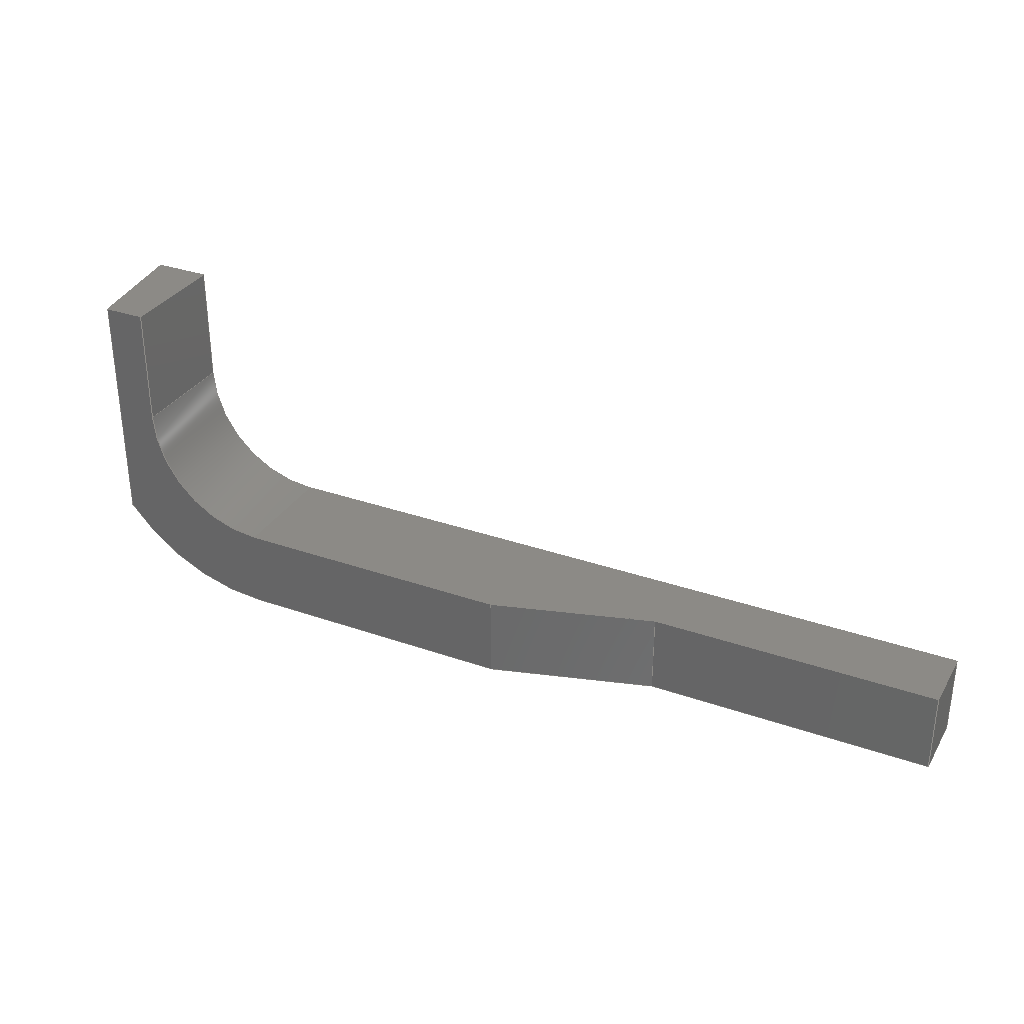
<metadata>
{"format":"step","ext":"step","renderer":"f3d","projection":"perspective","resolution":1024,"background":"white","views":[{"elev":32.1,"azim":-153.8,"up":"+Z"}]}
</metadata>
<code>
ISO-10303-21;
DATA;
#1=MECHANICAL_DESIGN_GEOMETRIC_PRESENTATION_REPRESENTATION('',(#4),#481);
#2=SHAPE_REPRESENTATION_RELATIONSHIP('SRR','None',#488,#3);
#3=ADVANCED_BREP_SHAPE_REPRESENTATION('',(#5),#480);
#4=STYLED_ITEM('',(#497),#5);
#5=MANIFOLD_SOLID_BREP('Body1',#286);
#6=CIRCLE('',#304,0.845);
#7=CIRCLE('',#305,0.845);
#8=CIRCLE('',#307,0.5);
#9=CIRCLE('',#308,0.5);
#10=CYLINDRICAL_SURFACE('',#303,0.845);
#11=CYLINDRICAL_SURFACE('',#306,0.5);
#12=FACE_OUTER_BOUND('',#28,.T.);
#13=FACE_OUTER_BOUND('',#29,.T.);
#14=FACE_OUTER_BOUND('',#30,.T.);
#15=FACE_OUTER_BOUND('',#31,.T.);
#16=FACE_OUTER_BOUND('',#32,.T.);
#17=FACE_OUTER_BOUND('',#33,.T.);
#18=FACE_OUTER_BOUND('',#34,.T.);
#19=FACE_OUTER_BOUND('',#35,.T.);
#20=FACE_OUTER_BOUND('',#36,.T.);
#21=FACE_OUTER_BOUND('',#37,.T.);
#22=FACE_OUTER_BOUND('',#38,.T.);
#23=FACE_OUTER_BOUND('',#39,.T.);
#24=FACE_OUTER_BOUND('',#40,.T.);
#25=FACE_OUTER_BOUND('',#41,.T.);
#26=FACE_OUTER_BOUND('',#42,.T.);
#27=FACE_OUTER_BOUND('',#43,.T.);
#28=EDGE_LOOP('',(#178,#179,#180,#181));
#29=EDGE_LOOP('',(#182,#183,#184,#185,#186));
#30=EDGE_LOOP('',(#187,#188,#189));
#31=EDGE_LOOP('',(#190,#191,#192,#193));
#32=EDGE_LOOP('',(#194,#195,#196,#197));
#33=EDGE_LOOP('',(#198,#199,#200,#201));
#34=EDGE_LOOP('',(#202,#203,#204,#205));
#35=EDGE_LOOP('',(#206,#207,#208,#209,#210,#211,#212,#213));
#36=EDGE_LOOP('',(#214,#215,#216,#217));
#37=EDGE_LOOP('',(#218,#219,#220,#221));
#38=EDGE_LOOP('',(#222,#223,#224,#225));
#39=EDGE_LOOP('',(#226,#227,#228,#229,#230,#231,#232,#233));
#40=EDGE_LOOP('',(#234,#235,#236,#237));
#41=EDGE_LOOP('',(#238,#239,#240,#241));
#42=EDGE_LOOP('',(#242,#243,#244,#245,#246,#247,#248));
#43=EDGE_LOOP('',(#249,#250,#251,#252,#253,#254,#255));
#44=LINE('',#401,#79);
#45=LINE('',#403,#80);
#46=LINE('',#405,#81);
#47=LINE('',#406,#82);
#48=LINE('',#410,#83);
#49=LINE('',#412,#84);
#50=LINE('',#413,#85);
#51=LINE('',#414,#86);
#52=LINE('',#416,#87);
#53=LINE('',#422,#88);
#54=LINE('',#428,#89);
#55=LINE('',#431,#90);
#56=LINE('',#434,#91);
#57=LINE('',#436,#92);
#58=LINE('',#437,#93);
#59=LINE('',#439,#94);
#60=LINE('',#440,#95);
#61=LINE('',#442,#96);
#62=LINE('',#446,#97);
#63=LINE('',#448,#98);
#64=LINE('',#450,#99);
#65=LINE('',#451,#100);
#66=LINE('',#454,#101);
#67=LINE('',#456,#102);
#68=LINE('',#457,#103);
#69=LINE('',#460,#104);
#70=LINE('',#462,#105);
#71=LINE('',#463,#106);
#72=LINE('',#465,#107);
#73=LINE('',#466,#108);
#74=LINE('',#469,#109);
#75=LINE('',#471,#110);
#76=LINE('',#472,#111);
#77=LINE('',#474,#112);
#78=LINE('',#475,#113);
#79=VECTOR('',#324,1);
#80=VECTOR('',#325,1);
#81=VECTOR('',#326,1);
#82=VECTOR('',#327,1);
#83=VECTOR('',#330,1);
#84=VECTOR('',#331,1);
#85=VECTOR('',#332,1);
#86=VECTOR('',#333,1);
#87=VECTOR('',#336,1);
#88=VECTOR('',#343,1);
#89=VECTOR('',#348,1);
#90=VECTOR('',#351,1);
#91=VECTOR('',#354,1);
#92=VECTOR('',#355,1);
#93=VECTOR('',#356,1);
#94=VECTOR('',#359,1);
#95=VECTOR('',#360,1);
#96=VECTOR('',#363,1);
#97=VECTOR('',#366,1);
#98=VECTOR('',#367,1);
#99=VECTOR('',#368,1);
#100=VECTOR('',#369,1);
#101=VECTOR('',#372,1);
#102=VECTOR('',#373,1);
#103=VECTOR('',#374,1);
#104=VECTOR('',#377,1);
#105=VECTOR('',#378,1);
#106=VECTOR('',#379,1);
#107=VECTOR('',#382,1);
#108=VECTOR('',#383,1);
#109=VECTOR('',#386,1);
#110=VECTOR('',#387,1);
#111=VECTOR('',#388,1);
#112=VECTOR('',#391,1);
#113=VECTOR('',#392,1);
#114=VERTEX_POINT('',#399);
#115=VERTEX_POINT('',#400);
#116=VERTEX_POINT('',#402);
#117=VERTEX_POINT('',#404);
#118=VERTEX_POINT('',#408);
#119=VERTEX_POINT('',#409);
#120=VERTEX_POINT('',#411);
#121=VERTEX_POINT('',#418);
#122=VERTEX_POINT('',#420);
#123=VERTEX_POINT('',#424);
#124=VERTEX_POINT('',#425);
#125=VERTEX_POINT('',#427);
#126=VERTEX_POINT('',#429);
#127=VERTEX_POINT('',#433);
#128=VERTEX_POINT('',#435);
#129=VERTEX_POINT('',#444);
#130=VERTEX_POINT('',#445);
#131=VERTEX_POINT('',#447);
#132=VERTEX_POINT('',#449);
#133=VERTEX_POINT('',#453);
#134=VERTEX_POINT('',#455);
#135=VERTEX_POINT('',#459);
#136=VERTEX_POINT('',#461);
#137=VERTEX_POINT('',#468);
#138=VERTEX_POINT('',#470);
#139=EDGE_CURVE('',#114,#115,#44,.T.);
#140=EDGE_CURVE('',#114,#116,#45,.T.);
#141=EDGE_CURVE('',#117,#116,#46,.T.);
#142=EDGE_CURVE('',#115,#117,#47,.T.);
#143=EDGE_CURVE('',#118,#119,#48,.T.);
#144=EDGE_CURVE('',#118,#120,#49,.T.);
#145=EDGE_CURVE('',#116,#120,#50,.T.);
#146=EDGE_CURVE('',#119,#114,#51,.T.);
#147=EDGE_CURVE('',#120,#117,#52,.T.);
#148=EDGE_CURVE('',#114,#121,#6,.T.);
#149=EDGE_CURVE('',#122,#115,#7,.T.);
#150=EDGE_CURVE('',#122,#121,#53,.T.);
#151=EDGE_CURVE('',#123,#124,#8,.T.);
#152=EDGE_CURVE('',#125,#124,#54,.T.);
#153=EDGE_CURVE('',#126,#125,#9,.T.);
#154=EDGE_CURVE('',#123,#126,#55,.T.);
#155=EDGE_CURVE('',#123,#127,#56,.T.);
#156=EDGE_CURVE('',#128,#126,#57,.T.);
#157=EDGE_CURVE('',#127,#128,#58,.T.);
#158=EDGE_CURVE('',#127,#119,#59,.T.);
#159=EDGE_CURVE('',#128,#118,#60,.T.);
#160=EDGE_CURVE('',#122,#125,#61,.T.);
#161=EDGE_CURVE('',#129,#130,#62,.T.);
#162=EDGE_CURVE('',#129,#131,#63,.T.);
#163=EDGE_CURVE('',#132,#131,#64,.T.);
#164=EDGE_CURVE('',#130,#132,#65,.T.);
#165=EDGE_CURVE('',#130,#133,#66,.T.);
#166=EDGE_CURVE('',#134,#132,#67,.T.);
#167=EDGE_CURVE('',#133,#134,#68,.T.);
#168=EDGE_CURVE('',#133,#135,#69,.T.);
#169=EDGE_CURVE('',#136,#134,#70,.T.);
#170=EDGE_CURVE('',#135,#136,#71,.T.);
#171=EDGE_CURVE('',#121,#135,#72,.T.);
#172=EDGE_CURVE('',#124,#136,#73,.T.);
#173=EDGE_CURVE('',#137,#125,#74,.T.);
#174=EDGE_CURVE('',#138,#137,#75,.T.);
#175=EDGE_CURVE('',#138,#122,#76,.T.);
#176=EDGE_CURVE('',#129,#138,#77,.T.);
#177=EDGE_CURVE('',#131,#137,#78,.T.);
#178=ORIENTED_EDGE('',*,*,#139,.F.);
#179=ORIENTED_EDGE('',*,*,#140,.T.);
#180=ORIENTED_EDGE('',*,*,#141,.F.);
#181=ORIENTED_EDGE('',*,*,#142,.F.);
#182=ORIENTED_EDGE('',*,*,#143,.F.);
#183=ORIENTED_EDGE('',*,*,#144,.T.);
#184=ORIENTED_EDGE('',*,*,#145,.F.);
#185=ORIENTED_EDGE('',*,*,#140,.F.);
#186=ORIENTED_EDGE('',*,*,#146,.F.);
#187=ORIENTED_EDGE('',*,*,#147,.T.);
#188=ORIENTED_EDGE('',*,*,#141,.T.);
#189=ORIENTED_EDGE('',*,*,#145,.T.);
#190=ORIENTED_EDGE('',*,*,#148,.F.);
#191=ORIENTED_EDGE('',*,*,#139,.T.);
#192=ORIENTED_EDGE('',*,*,#149,.F.);
#193=ORIENTED_EDGE('',*,*,#150,.T.);
#194=ORIENTED_EDGE('',*,*,#151,.T.);
#195=ORIENTED_EDGE('',*,*,#152,.F.);
#196=ORIENTED_EDGE('',*,*,#153,.F.);
#197=ORIENTED_EDGE('',*,*,#154,.F.);
#198=ORIENTED_EDGE('',*,*,#155,.F.);
#199=ORIENTED_EDGE('',*,*,#154,.T.);
#200=ORIENTED_EDGE('',*,*,#156,.F.);
#201=ORIENTED_EDGE('',*,*,#157,.F.);
#202=ORIENTED_EDGE('',*,*,#158,.F.);
#203=ORIENTED_EDGE('',*,*,#157,.T.);
#204=ORIENTED_EDGE('',*,*,#159,.T.);
#205=ORIENTED_EDGE('',*,*,#143,.T.);
#206=ORIENTED_EDGE('',*,*,#159,.F.);
#207=ORIENTED_EDGE('',*,*,#156,.T.);
#208=ORIENTED_EDGE('',*,*,#153,.T.);
#209=ORIENTED_EDGE('',*,*,#160,.F.);
#210=ORIENTED_EDGE('',*,*,#149,.T.);
#211=ORIENTED_EDGE('',*,*,#142,.T.);
#212=ORIENTED_EDGE('',*,*,#147,.F.);
#213=ORIENTED_EDGE('',*,*,#144,.F.);
#214=ORIENTED_EDGE('',*,*,#161,.F.);
#215=ORIENTED_EDGE('',*,*,#162,.T.);
#216=ORIENTED_EDGE('',*,*,#163,.F.);
#217=ORIENTED_EDGE('',*,*,#164,.F.);
#218=ORIENTED_EDGE('',*,*,#165,.F.);
#219=ORIENTED_EDGE('',*,*,#164,.T.);
#220=ORIENTED_EDGE('',*,*,#166,.F.);
#221=ORIENTED_EDGE('',*,*,#167,.F.);
#222=ORIENTED_EDGE('',*,*,#168,.F.);
#223=ORIENTED_EDGE('',*,*,#167,.T.);
#224=ORIENTED_EDGE('',*,*,#169,.F.);
#225=ORIENTED_EDGE('',*,*,#170,.F.);
#226=ORIENTED_EDGE('',*,*,#171,.T.);
#227=ORIENTED_EDGE('',*,*,#170,.T.);
#228=ORIENTED_EDGE('',*,*,#172,.F.);
#229=ORIENTED_EDGE('',*,*,#151,.F.);
#230=ORIENTED_EDGE('',*,*,#155,.T.);
#231=ORIENTED_EDGE('',*,*,#158,.T.);
#232=ORIENTED_EDGE('',*,*,#146,.T.);
#233=ORIENTED_EDGE('',*,*,#148,.T.);
#234=ORIENTED_EDGE('',*,*,#160,.T.);
#235=ORIENTED_EDGE('',*,*,#173,.F.);
#236=ORIENTED_EDGE('',*,*,#174,.F.);
#237=ORIENTED_EDGE('',*,*,#175,.T.);
#238=ORIENTED_EDGE('',*,*,#176,.T.);
#239=ORIENTED_EDGE('',*,*,#174,.T.);
#240=ORIENTED_EDGE('',*,*,#177,.F.);
#241=ORIENTED_EDGE('',*,*,#162,.F.);
#242=ORIENTED_EDGE('',*,*,#177,.T.);
#243=ORIENTED_EDGE('',*,*,#173,.T.);
#244=ORIENTED_EDGE('',*,*,#152,.T.);
#245=ORIENTED_EDGE('',*,*,#172,.T.);
#246=ORIENTED_EDGE('',*,*,#169,.T.);
#247=ORIENTED_EDGE('',*,*,#166,.T.);
#248=ORIENTED_EDGE('',*,*,#163,.T.);
#249=ORIENTED_EDGE('',*,*,#176,.F.);
#250=ORIENTED_EDGE('',*,*,#161,.T.);
#251=ORIENTED_EDGE('',*,*,#165,.T.);
#252=ORIENTED_EDGE('',*,*,#168,.T.);
#253=ORIENTED_EDGE('',*,*,#171,.F.);
#254=ORIENTED_EDGE('',*,*,#150,.F.);
#255=ORIENTED_EDGE('',*,*,#175,.F.);
#256=PLANE('',#300);
#257=PLANE('',#301);
#258=PLANE('',#302);
#259=PLANE('',#309);
#260=PLANE('',#310);
#261=PLANE('',#311);
#262=PLANE('',#312);
#263=PLANE('',#313);
#264=PLANE('',#314);
#265=PLANE('',#315);
#266=PLANE('',#316);
#267=PLANE('',#317);
#268=PLANE('',#318);
#269=PLANE('',#319);
#270=ADVANCED_FACE('',(#12),#256,.T.);
#271=ADVANCED_FACE('',(#13),#257,.T.);
#272=ADVANCED_FACE('',(#14),#258,.T.);
#273=ADVANCED_FACE('',(#15),#10,.T.);
#274=ADVANCED_FACE('',(#16),#11,.F.);
#275=ADVANCED_FACE('',(#17),#259,.T.);
#276=ADVANCED_FACE('',(#18),#260,.T.);
#277=ADVANCED_FACE('',(#19),#261,.F.);
#278=ADVANCED_FACE('',(#20),#262,.T.);
#279=ADVANCED_FACE('',(#21),#263,.T.);
#280=ADVANCED_FACE('',(#22),#264,.T.);
#281=ADVANCED_FACE('',(#23),#265,.T.);
#282=ADVANCED_FACE('',(#24),#266,.T.);
#283=ADVANCED_FACE('',(#25),#267,.T.);
#284=ADVANCED_FACE('',(#26),#268,.T.);
#285=ADVANCED_FACE('',(#27),#269,.F.);
#286=CLOSED_SHELL('',(#270,#271,#272,#273,#274,#275,#276,#277,#278,#279,
#280,#281,#282,#283,#284,#285));
#287=DERIVED_UNIT_ELEMENT(#289,1);
#288=DERIVED_UNIT_ELEMENT(#483,3);
#289=(
MASS_UNIT()
NAMED_UNIT(*)
SI_UNIT(.KILO.,.GRAM.)
);
#290=DERIVED_UNIT((#287,#288));
#291=MEASURE_REPRESENTATION_ITEM('density measure',
POSITIVE_RATIO_MEASURE(7850),#290);
#292=PROPERTY_DEFINITION_REPRESENTATION(#297,#294);
#293=PROPERTY_DEFINITION_REPRESENTATION(#298,#295);
#294=REPRESENTATION('material name',(#296),#480);
#295=REPRESENTATION('density',(#291),#480);
#296=DESCRIPTIVE_REPRESENTATION_ITEM('Steel','Steel');
#297=PROPERTY_DEFINITION('material property','material name',#490);
#298=PROPERTY_DEFINITION('material property','density of part',#490);
#299=AXIS2_PLACEMENT_3D('placement',#397,#320,#321);
#300=AXIS2_PLACEMENT_3D('',#398,#322,#323);
#301=AXIS2_PLACEMENT_3D('',#407,#328,#329);
#302=AXIS2_PLACEMENT_3D('',#415,#334,#335);
#303=AXIS2_PLACEMENT_3D('',#417,#337,#338);
#304=AXIS2_PLACEMENT_3D('',#419,#339,#340);
#305=AXIS2_PLACEMENT_3D('',#421,#341,#342);
#306=AXIS2_PLACEMENT_3D('',#423,#344,#345);
#307=AXIS2_PLACEMENT_3D('',#426,#346,#347);
#308=AXIS2_PLACEMENT_3D('',#430,#349,#350);
#309=AXIS2_PLACEMENT_3D('',#432,#352,#353);
#310=AXIS2_PLACEMENT_3D('',#438,#357,#358);
#311=AXIS2_PLACEMENT_3D('',#441,#361,#362);
#312=AXIS2_PLACEMENT_3D('',#443,#364,#365);
#313=AXIS2_PLACEMENT_3D('',#452,#370,#371);
#314=AXIS2_PLACEMENT_3D('',#458,#375,#376);
#315=AXIS2_PLACEMENT_3D('',#464,#380,#381);
#316=AXIS2_PLACEMENT_3D('',#467,#384,#385);
#317=AXIS2_PLACEMENT_3D('',#473,#389,#390);
#318=AXIS2_PLACEMENT_3D('',#476,#393,#394);
#319=AXIS2_PLACEMENT_3D('',#477,#395,#396);
#320=DIRECTION('axis',(0,0,1));
#321=DIRECTION('refdir',(1,0,0));
#322=DIRECTION('center_axis',(-1,0,0));
#323=DIRECTION('ref_axis',(0,1,0));
#324=DIRECTION('',(0,-1,0));
#325=DIRECTION('',(0,0,-1));
#326=DIRECTION('',(0,1,0));
#327=DIRECTION('',(0,0,-1));
#328=DIRECTION('center_axis',(0.9921,0.1258,0));
#329=DIRECTION('ref_axis',(0.1258,-0.9921,0));
#330=DIRECTION('',(-0.1258,0.9921,0));
#331=DIRECTION('',(0,0,-1));
#332=DIRECTION('',(0.1258,-0.9921,0));
#333=DIRECTION('',(-8.717e-13,0,-1));
#334=DIRECTION('center_axis',(0,0,-1));
#335=DIRECTION('ref_axis',(-1,0,0));
#336=DIRECTION('',(-1,0,0));
#337=DIRECTION('center_axis',(0,-1,0));
#338=DIRECTION('ref_axis',(0.7988,0,-0.6016));
#339=DIRECTION('center_axis',(0,1,0));
#340=DIRECTION('ref_axis',(0.7988,0,-0.6016));
#341=DIRECTION('center_axis',(0,-1,0));
#342=DIRECTION('ref_axis',(0.7988,0,-0.6016));
#343=DIRECTION('',(0,1,0));
#344=DIRECTION('center_axis',(0,-1,0));
#345=DIRECTION('ref_axis',(1,0,6.661e-16));
#346=DIRECTION('center_axis',(0,1,0));
#347=DIRECTION('ref_axis',(1,0,6.661e-16));
#348=DIRECTION('',(0,1,0));
#349=DIRECTION('center_axis',(0,1,0));
#350=DIRECTION('ref_axis',(1,0,6.661e-16));
#351=DIRECTION('',(0,-1,0));
#352=DIRECTION('center_axis',(-1,0,0));
#353=DIRECTION('ref_axis',(0,0,-1));
#354=DIRECTION('',(0,0,1));
#355=DIRECTION('',(0,0,-1));
#356=DIRECTION('',(0,-1,0));
#357=DIRECTION('center_axis',(0,0,1));
#358=DIRECTION('ref_axis',(-1,0,0));
#359=DIRECTION('',(1,0,0));
#360=DIRECTION('',(1,0,0));
#361=DIRECTION('center_axis',(0,1,0));
#362=DIRECTION('ref_axis',(-1,0,0));
#363=DIRECTION('',(0,0,1));
#364=DIRECTION('center_axis',(-1,0,0));
#365=DIRECTION('ref_axis',(0,-1,0));
#366=DIRECTION('',(0,1,0));
#367=DIRECTION('',(0,0,1));
#368=DIRECTION('',(0,-1,0));
#369=DIRECTION('',(0,0,1));
#370=DIRECTION('center_axis',(0,1,0));
#371=DIRECTION('ref_axis',(-1,0,0));
#372=DIRECTION('',(1,0,0));
#373=DIRECTION('',(-1,0,0));
#374=DIRECTION('',(0,0,1));
#375=DIRECTION('center_axis',(-0.2783,0.9605,0));
#376=DIRECTION('ref_axis',(-0.9605,-0.2783,0));
#377=DIRECTION('',(0.9605,0.2783,0));
#378=DIRECTION('',(-0.9605,-0.2783,0));
#379=DIRECTION('',(0,0,1));
#380=DIRECTION('center_axis',(0,1,0));
#381=DIRECTION('ref_axis',(-1,0,0));
#382=DIRECTION('',(-1,0,0));
#383=DIRECTION('',(-1,0,0));
#384=DIRECTION('center_axis',(1,0,0));
#385=DIRECTION('ref_axis',(0,1,0));
#386=DIRECTION('',(0,1,0));
#387=DIRECTION('',(0,0,1));
#388=DIRECTION('',(0,1,0));
#389=DIRECTION('center_axis',(0,-1,0));
#390=DIRECTION('ref_axis',(1,0,0));
#391=DIRECTION('',(1,0,0));
#392=DIRECTION('',(1,0,0));
#393=DIRECTION('center_axis',(0,0,1));
#394=DIRECTION('ref_axis',(1,0,0));
#395=DIRECTION('center_axis',(0,0,1));
#396=DIRECTION('ref_axis',(1,0,0));
#397=CARTESIAN_POINT('',(0,0,0));
#398=CARTESIAN_POINT('Origin',(3.775,0.001,1.345));
#399=CARTESIAN_POINT('',(3.775,0.482,0.3367));
#400=CARTESIAN_POINT('',(3.775,0.001,0.3367));
#401=CARTESIAN_POINT('',(3.775,0.482,0.3367));
#402=CARTESIAN_POINT('',(3.775,0.482,0.335));
#403=CARTESIAN_POINT('',(3.775,0.482,1.345));
#404=CARTESIAN_POINT('',(3.775,0.001,0.335));
#405=CARTESIAN_POINT('',(3.775,0.001,0.335));
#406=CARTESIAN_POINT('',(3.775,0.001,1.345));
#407=CARTESIAN_POINT('Origin',(3.775,0.482,1.345));
#408=CARTESIAN_POINT('',(3.836,0.001,1.345));
#409=CARTESIAN_POINT('',(3.775,0.482,1.345));
#410=CARTESIAN_POINT('',(3.836,0.001,1.345));
#411=CARTESIAN_POINT('',(3.836,0.001,0.335));
#412=CARTESIAN_POINT('',(3.836,0.001,1.345));
#413=CARTESIAN_POINT('',(3.836,0.001,0.335));
#414=CARTESIAN_POINT('',(3.775,0.482,1.6));
#415=CARTESIAN_POINT('Origin',(3.806,0.2415,0.335));
#416=CARTESIAN_POINT('',(3.6,0.001,0.335));
#417=CARTESIAN_POINT('Origin',(3.1,0.482,0.845));
#418=CARTESIAN_POINT('',(3.1,0.482,0));
#419=CARTESIAN_POINT('Origin',(3.1,0.482,0.845));
#420=CARTESIAN_POINT('',(3.1,0.001,9.126e-14));
#421=CARTESIAN_POINT('Origin',(3.1,0.001,0.845));
#422=CARTESIAN_POINT('',(3.1,0,0));
#423=CARTESIAN_POINT('Origin',(3.1,0.482,0.845));
#424=CARTESIAN_POINT('',(3.6,0.482,0.845));
#425=CARTESIAN_POINT('',(3.1,0.482,0.345));
#426=CARTESIAN_POINT('Origin',(3.1,0.482,0.845));
#427=CARTESIAN_POINT('',(3.1,0.001,0.345));
#428=CARTESIAN_POINT('',(3.1,0,0.345));
#429=CARTESIAN_POINT('',(3.6,0.001,0.845));
#430=CARTESIAN_POINT('Origin',(3.1,0.001,0.845));
#431=CARTESIAN_POINT('',(3.6,0.482,0.845));
#432=CARTESIAN_POINT('Origin',(3.6,0.482,1.345));
#433=CARTESIAN_POINT('',(3.6,0.482,1.345));
#434=CARTESIAN_POINT('',(3.6,0.482,0.845));
#435=CARTESIAN_POINT('',(3.6,0.001,1.345));
#436=CARTESIAN_POINT('',(3.6,0.001,0.845));
#437=CARTESIAN_POINT('',(3.6,0.482,1.345));
#438=CARTESIAN_POINT('Origin',(3.775,0.482,1.345));
#439=CARTESIAN_POINT('',(3.1,0.482,1.345));
#440=CARTESIAN_POINT('',(3.6,0.001,1.345));
#441=CARTESIAN_POINT('Origin',(2.841,0.001,0.6767));
#442=CARTESIAN_POINT('',(3.1,0.001,0.3383));
#443=CARTESIAN_POINT('Origin',(0,0.285,0));
#444=CARTESIAN_POINT('',(0,0,0));
#445=CARTESIAN_POINT('',(0,0.285,0));
#446=CARTESIAN_POINT('',(0,0,0));
#447=CARTESIAN_POINT('',(0,0,0.345));
#448=CARTESIAN_POINT('',(0,0,0));
#449=CARTESIAN_POINT('',(0,0.285,0.345));
#450=CARTESIAN_POINT('',(0,0,0.345));
#451=CARTESIAN_POINT('',(0,0.285,0));
#452=CARTESIAN_POINT('Origin',(1.22,0.285,0));
#453=CARTESIAN_POINT('',(1.22,0.285,0));
#454=CARTESIAN_POINT('',(0,0.285,0));
#455=CARTESIAN_POINT('',(1.22,0.285,0.345));
#456=CARTESIAN_POINT('',(0,0.285,0.345));
#457=CARTESIAN_POINT('',(1.22,0.285,0));
#458=CARTESIAN_POINT('Origin',(1.9,0.482,0));
#459=CARTESIAN_POINT('',(1.9,0.482,0));
#460=CARTESIAN_POINT('',(1.22,0.285,0));
#461=CARTESIAN_POINT('',(1.9,0.482,0.345));
#462=CARTESIAN_POINT('',(1.22,0.285,0.345));
#463=CARTESIAN_POINT('',(1.9,0.482,0));
#464=CARTESIAN_POINT('Origin',(3.1,0.482,0));
#465=CARTESIAN_POINT('',(3.1,0.482,0));
#466=CARTESIAN_POINT('',(3.1,0.482,0.345));
#467=CARTESIAN_POINT('Origin',(3.1,0,0));
#468=CARTESIAN_POINT('',(3.1,0,0.345));
#469=CARTESIAN_POINT('',(3.1,0,0.345));
#470=CARTESIAN_POINT('',(3.1,0,0));
#471=CARTESIAN_POINT('',(3.1,0,0));
#472=CARTESIAN_POINT('',(3.1,0,0));
#473=CARTESIAN_POINT('Origin',(0,0,0));
#474=CARTESIAN_POINT('',(0,0,0));
#475=CARTESIAN_POINT('',(0,0,0.345));
#476=CARTESIAN_POINT('Origin',(1.55,0.241,0.345));
#477=CARTESIAN_POINT('Origin',(1.55,0.241,0));
#478=UNCERTAINTY_MEASURE_WITH_UNIT(LENGTH_MEASURE(0.001),#482,
'DISTANCE_ACCURACY_VALUE',
'Maximum model space distance between geometric entities at asserted c
onnectivities');
#479=UNCERTAINTY_MEASURE_WITH_UNIT(LENGTH_MEASURE(0.001),#482,
'DISTANCE_ACCURACY_VALUE',
'Maximum model space distance between geometric entities at asserted c
onnectivities');
#480=(
GEOMETRIC_REPRESENTATION_CONTEXT(3)
GLOBAL_UNCERTAINTY_ASSIGNED_CONTEXT((#478))
GLOBAL_UNIT_ASSIGNED_CONTEXT((#482,#484,#485))
REPRESENTATION_CONTEXT('','3D')
);
#481=(
GEOMETRIC_REPRESENTATION_CONTEXT(3)
GLOBAL_UNCERTAINTY_ASSIGNED_CONTEXT((#479))
GLOBAL_UNIT_ASSIGNED_CONTEXT((#482,#484,#485))
REPRESENTATION_CONTEXT('','3D')
);
#482=(
LENGTH_UNIT()
NAMED_UNIT(*)
SI_UNIT(.CENTI.,.METRE.)
);
#483=(
LENGTH_UNIT()
NAMED_UNIT(*)
SI_UNIT($,.METRE.)
);
#484=(
NAMED_UNIT(*)
PLANE_ANGLE_UNIT()
SI_UNIT($,.RADIAN.)
);
#485=(
NAMED_UNIT(*)
SI_UNIT($,.STERADIAN.)
SOLID_ANGLE_UNIT()
);
#486=SHAPE_DEFINITION_REPRESENTATION(#487,#488);
#487=PRODUCT_DEFINITION_SHAPE('',$,#490);
#488=SHAPE_REPRESENTATION('',(#299),#480);
#489=PRODUCT_DEFINITION_CONTEXT('part definition',#494,'design');
#490=PRODUCT_DEFINITION('Part 14 - Bail Trip Lever',
'Part 14 - Bail Trip Lever v1',#491,#489);
#491=PRODUCT_DEFINITION_FORMATION('',$,#496);
#492=PRODUCT_RELATED_PRODUCT_CATEGORY('Part 14 - Bail Trip Lever v1',
'Part 14 - Bail Trip Lever v1',(#496));
#493=APPLICATION_PROTOCOL_DEFINITION('international standard',
'automotive_design',2009,#494);
#494=APPLICATION_CONTEXT(
'Core Data for Automotive Mechanical Design Process');
#495=PRODUCT_CONTEXT('part definition',#494,'mechanical');
#496=PRODUCT('Part 14 - Bail Trip Lever','Part 14 - Bail Trip Lever v1',
$,(#495));
#497=PRESENTATION_STYLE_ASSIGNMENT((#498));
#498=SURFACE_STYLE_USAGE(.BOTH.,#499);
#499=SURFACE_SIDE_STYLE('',(#500));
#500=SURFACE_STYLE_FILL_AREA(#501);
#501=FILL_AREA_STYLE('Steel - Satin',(#502));
#502=FILL_AREA_STYLE_COLOUR('Steel - Satin',#503);
#503=COLOUR_RGB('Steel - Satin',0.6275,0.6275,0.6275);
ENDSEC;
END-ISO-10303-21;

</code>
